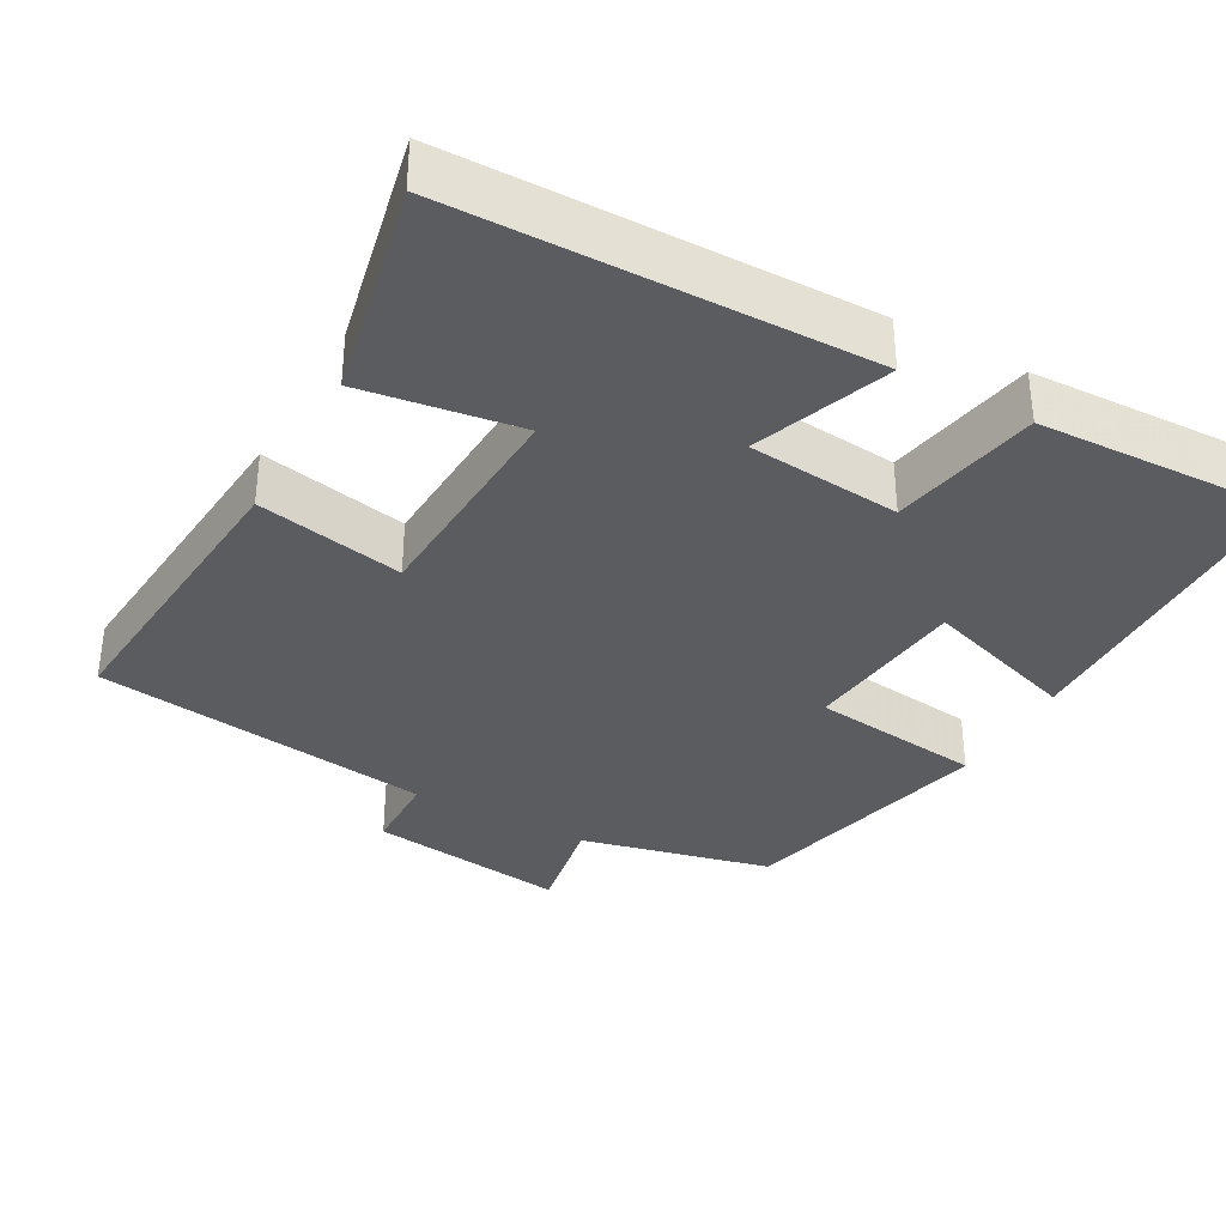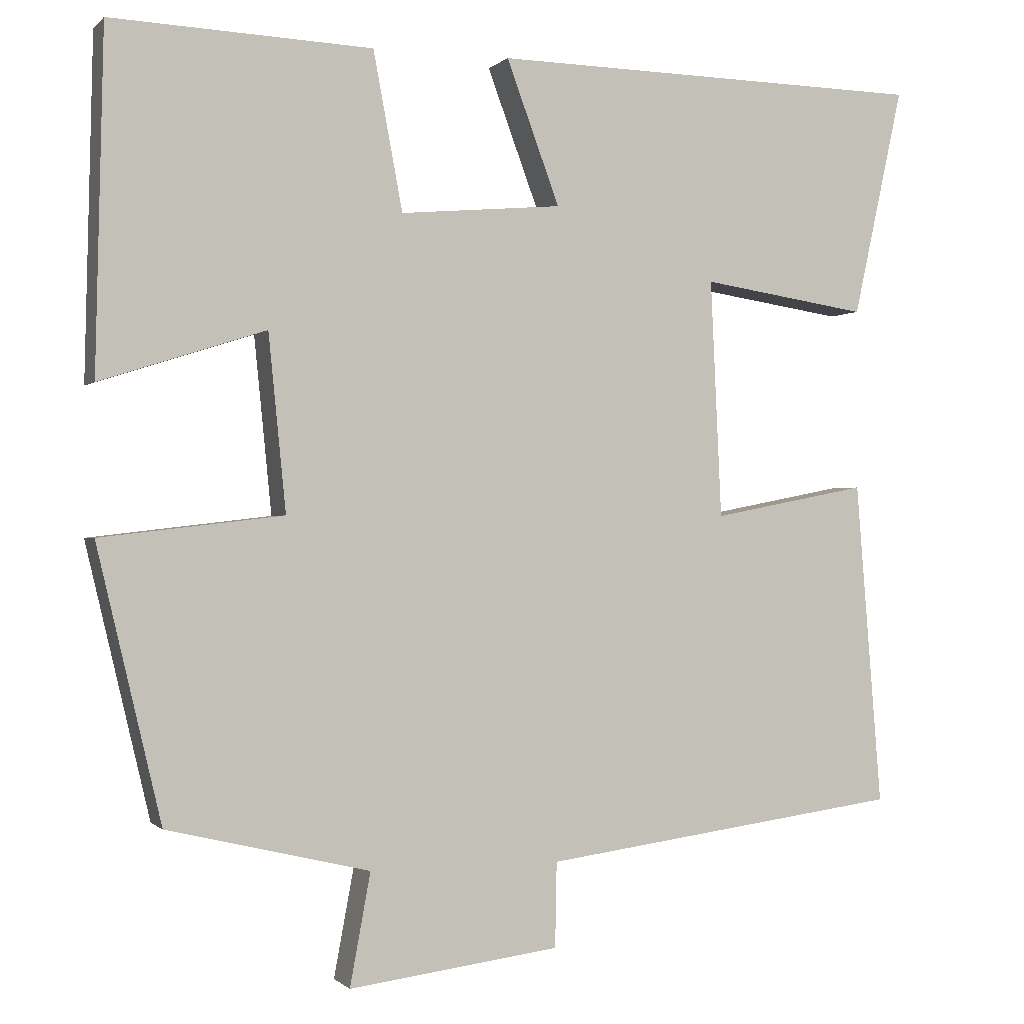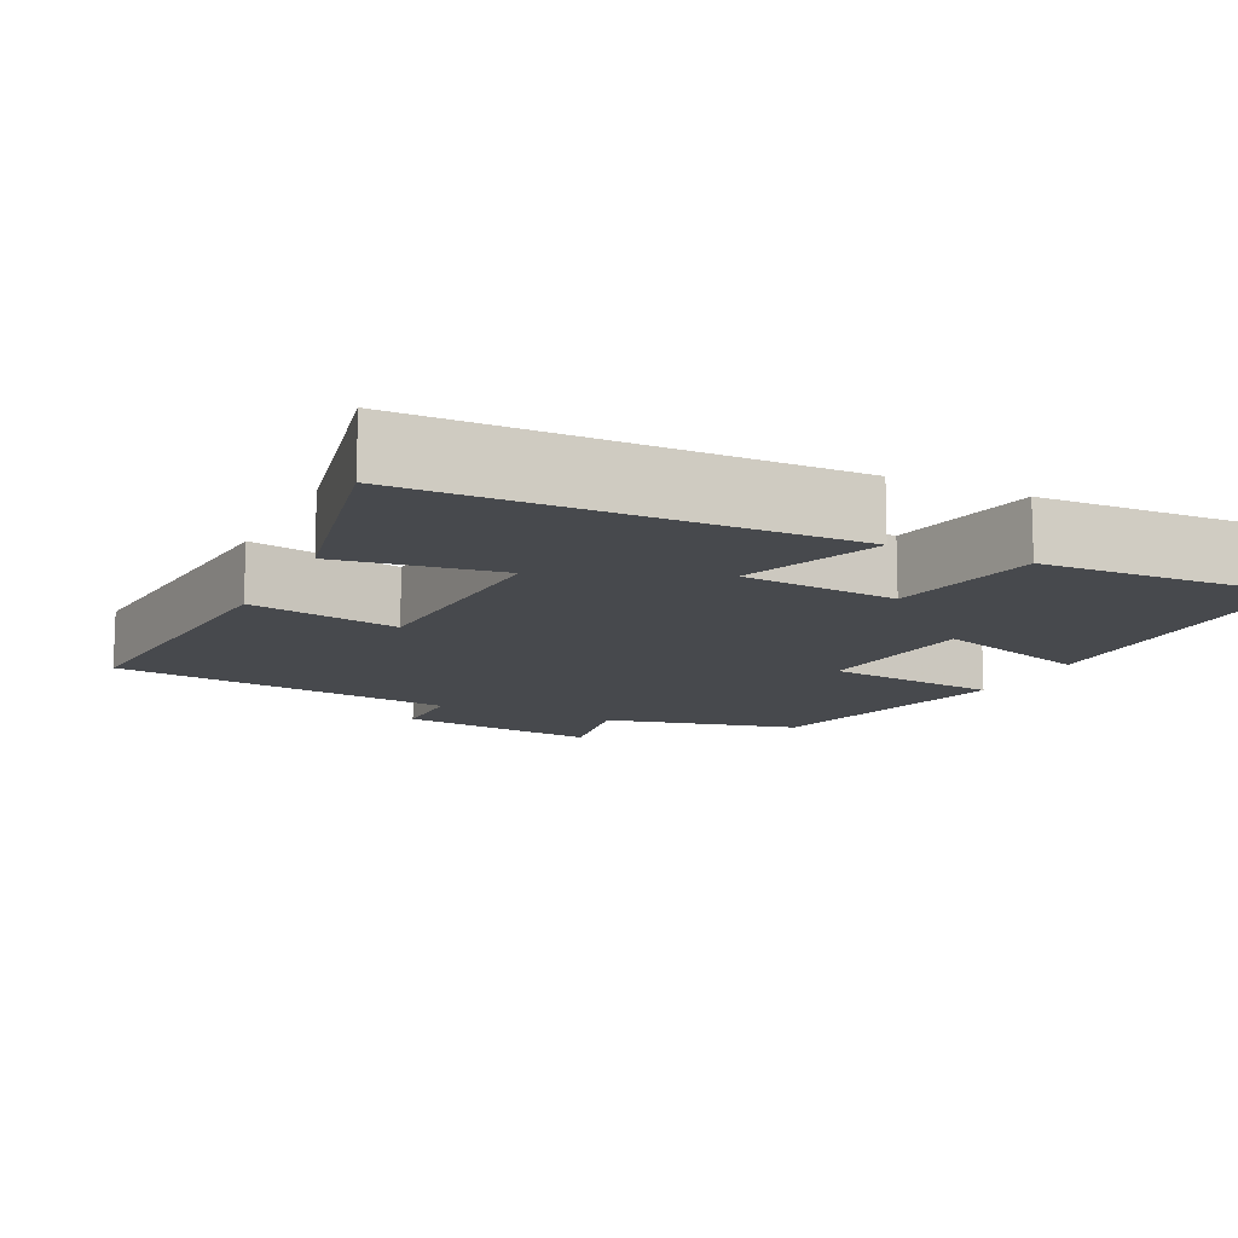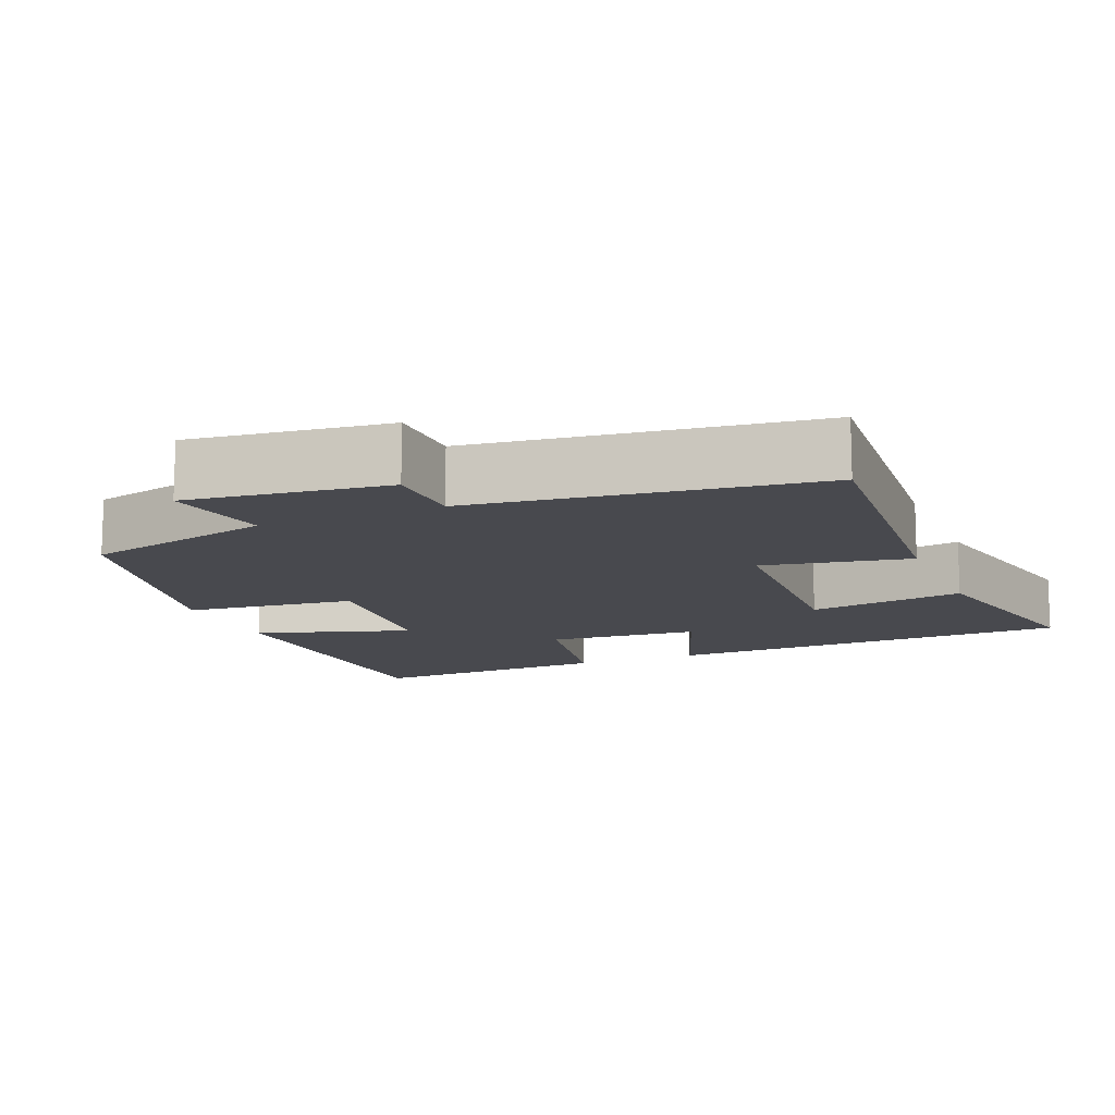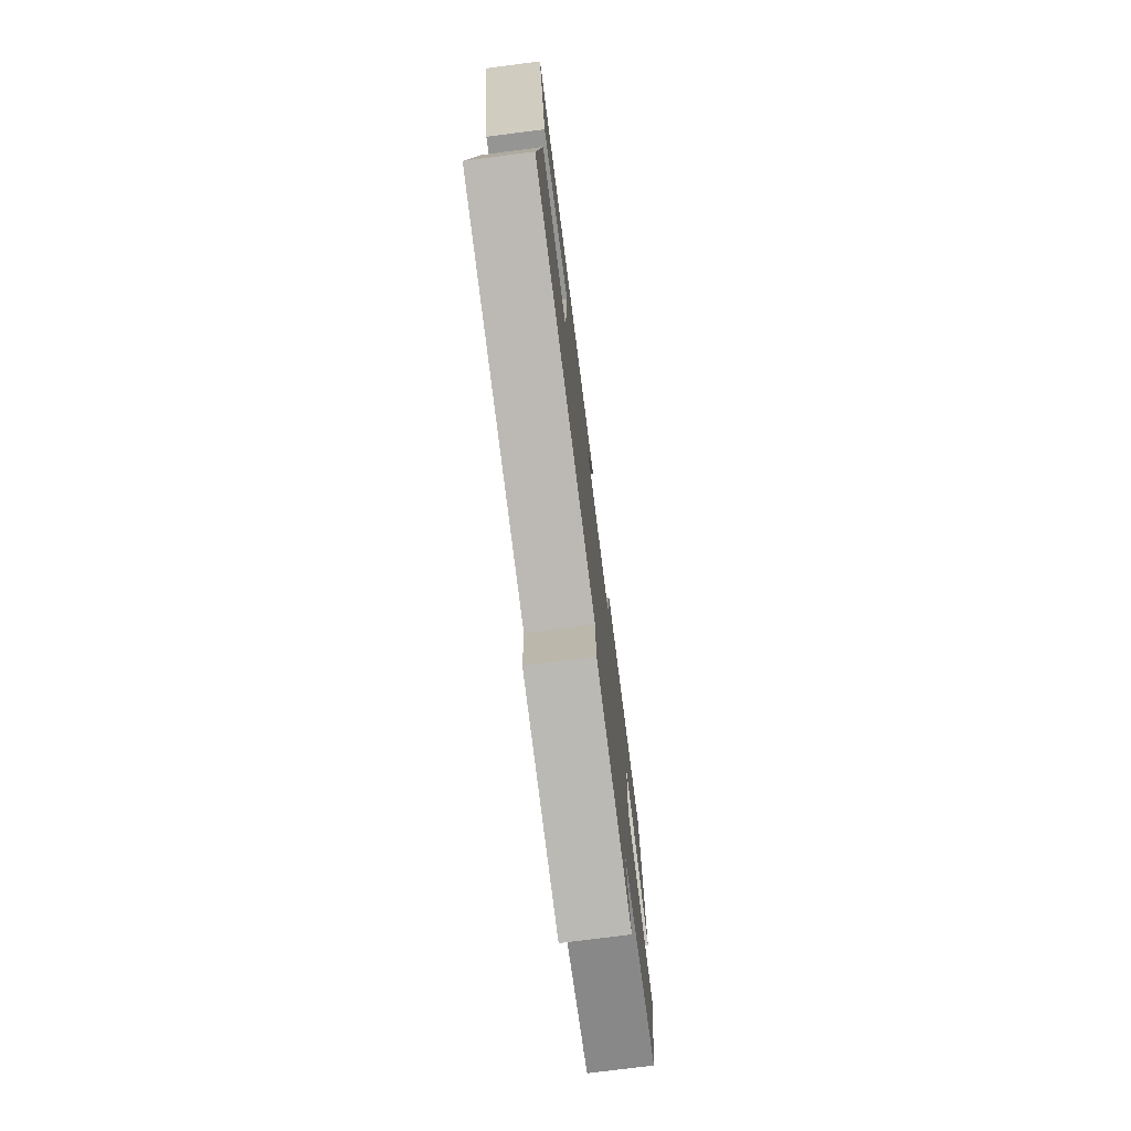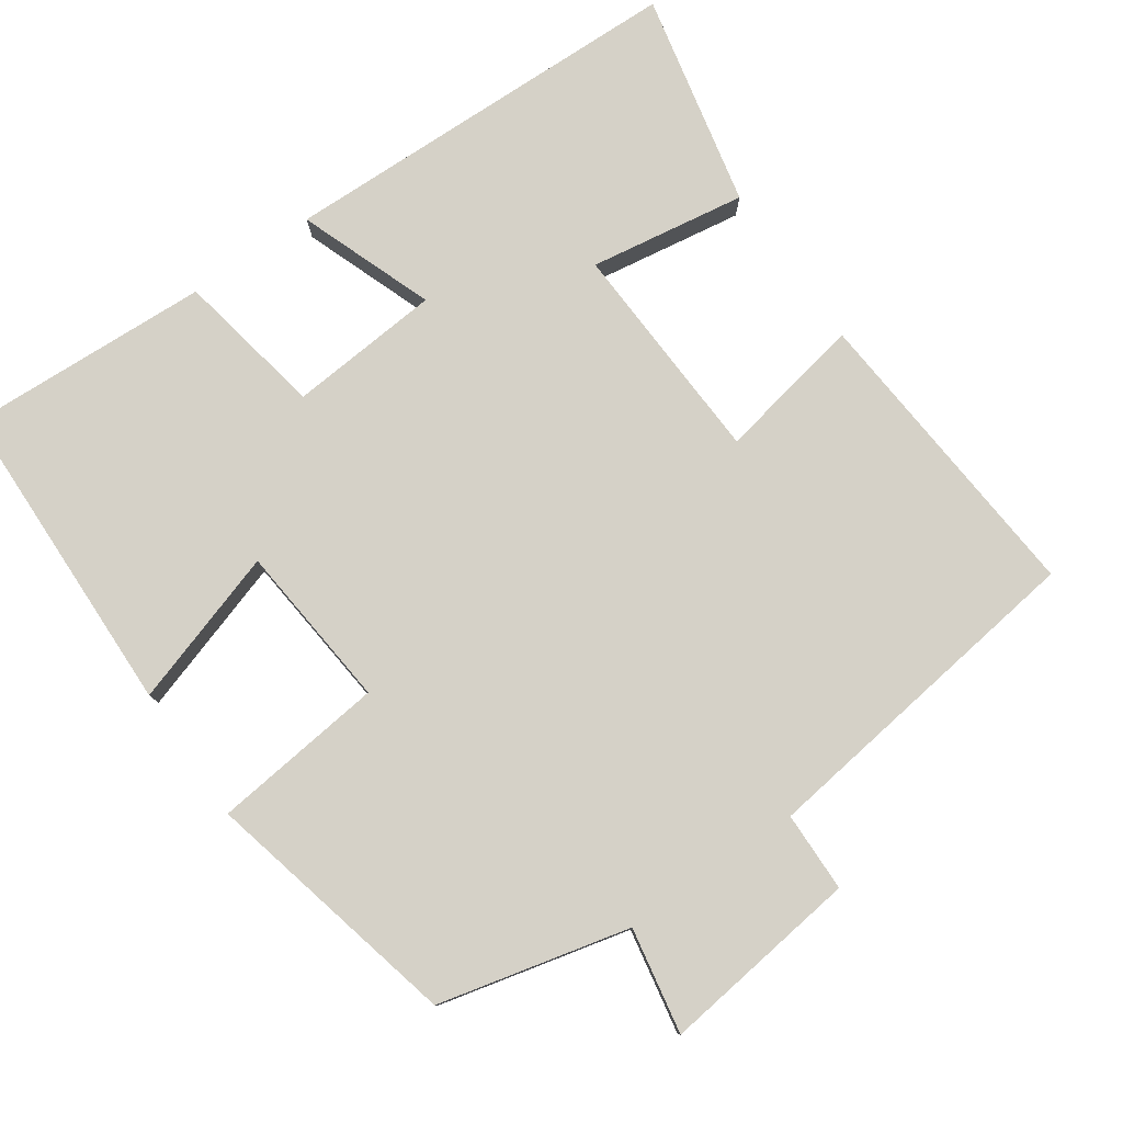
<metadata>
{"format":"obj","ext":"obj","renderer":"f3d","projection":"perspective","resolution":1024,"background":"white","views":[{"elev":-35.1,"azim":-29.2,"up":"+Y"},{"elev":-0.6,"azim":159.9,"up":"+Z"},{"elev":-12.4,"azim":-26.0,"up":"+Y"},{"elev":-12.6,"azim":-157.2,"up":"+Y"},{"elev":-75.9,"azim":-82.7,"up":"+Z"},{"elev":78.8,"azim":145.3,"up":"+Y"}]}
</metadata>
<code>
v -0.563 0.07 0.489
v -0.013 0.07 0.5
v -0.08 0.07 0.319
v 0.124 0.07 0.301
v 0.161 0.07 0.5
v 0.49 0.07 0.514
v 0.5 0.07 0.086
v 0.292 0.07 0.153
v 0.27 0.07 -0.069
v 0.5 0.07 -0.096
v 0.419 0.07 -0.439
v 0.164 0.07 -0.5
v 0.19 0.07 -0.641
v -0.076 0.07 -0.607
v -0.078 0.07 -0.5
v -0.533 0.07 -0.439
v -0.5 0.07 -0.03
v -0.304 0.07 -0.068
v -0.29 0.07 0.232
v -0.5 0.07 0.2
v -0.563 0 0.489
v -0.013 0 0.5
v -0.08 0 0.319
v 0.124 0 0.301
v 0.161 0 0.5
v 0.49 0 0.514
v 0.5 0 0.086
v 0.292 0 0.153
v 0.27 0 -0.069
v 0.5 0 -0.096
v 0.419 0 -0.439
v 0.164 0 -0.5
v 0.19 0 -0.641
v -0.076 0 -0.607
v -0.078 0 -0.5
v -0.533 0 -0.439
v -0.5 0 -0.03
v -0.304 0 -0.068
v -0.29 0 0.232
v -0.5 0 0.2
f 19 20 1 2
f 18 19 2 3
f 15 16 17 18
f 15 18 3 4
f 12 13 14 15
f 12 15 4
f 9 10 11 12
f 8 9 12 4
f 6 7 8
f 4 5 6 8
f 22 21 40 39
f 23 22 39 38
f 38 37 36 35
f 24 23 38 35
f 35 34 33 32
f 24 35 32
f 32 31 30 29
f 24 32 29 28
f 28 27 26
f 28 26 25 24
f 1 21 22 2
f 2 22 23 3
f 3 23 24 4
f 4 24 25 5
f 5 25 26 6
f 6 26 27 7
f 7 27 28 8
f 8 28 29 9
f 9 29 30 10
f 10 30 31 11
f 11 31 32 12
f 12 32 33 13
f 13 33 34 14
f 14 34 35 15
f 15 35 36 16
f 16 36 37 17
f 17 37 38 18
f 18 38 39 19
f 19 39 40 20
f 20 40 21 1

</code>
